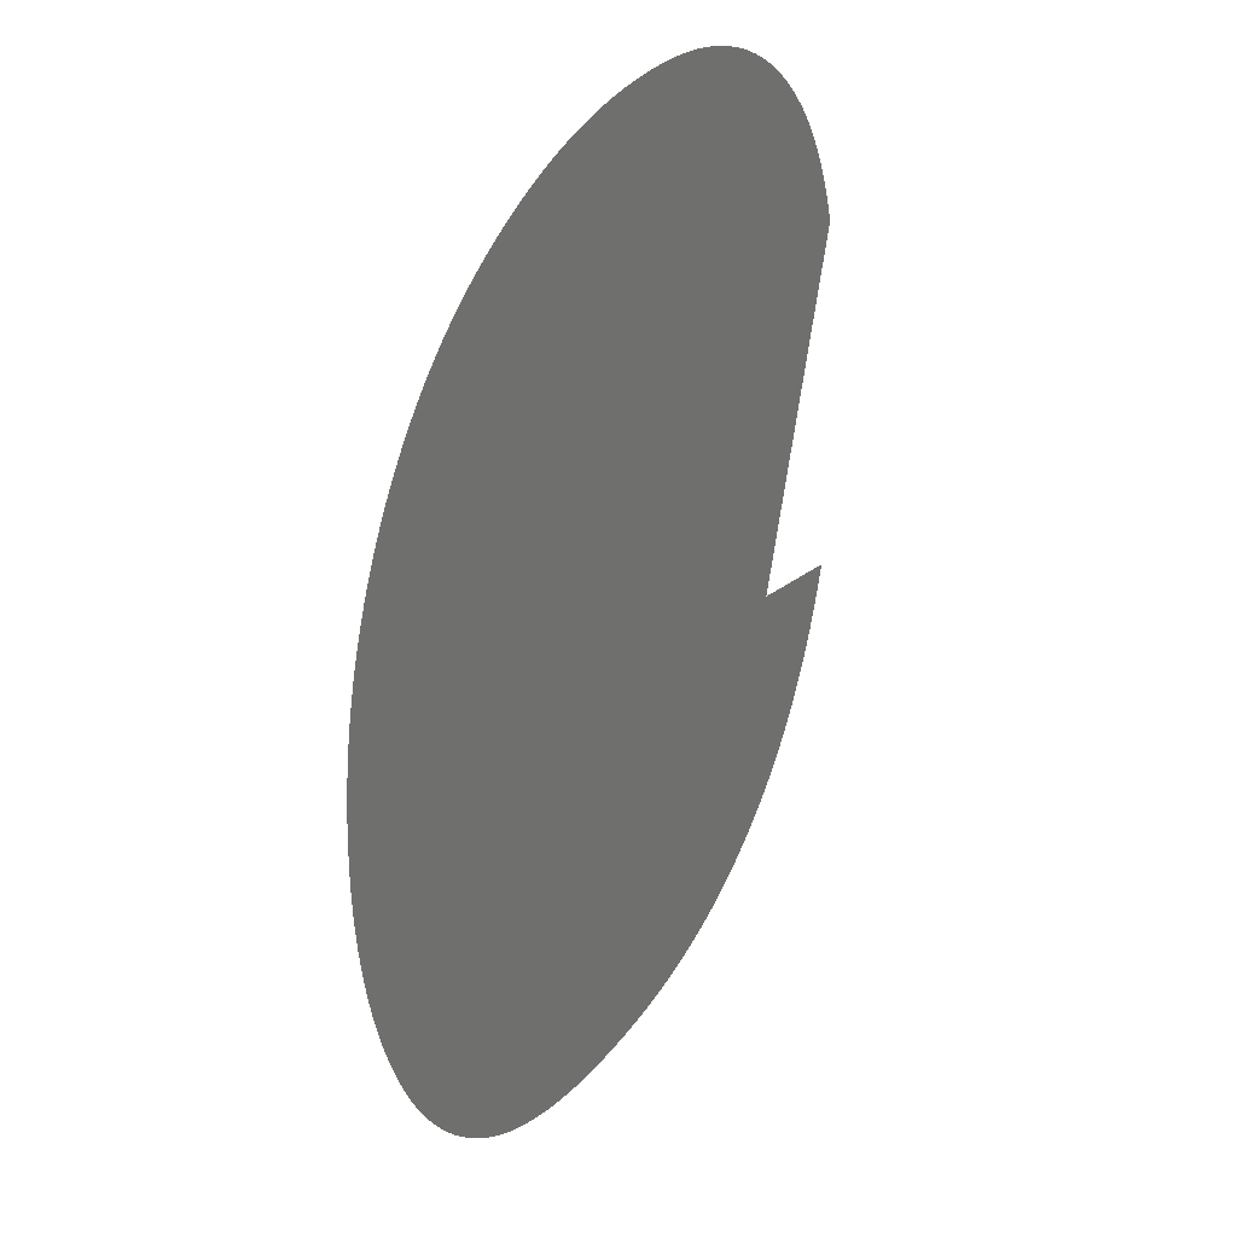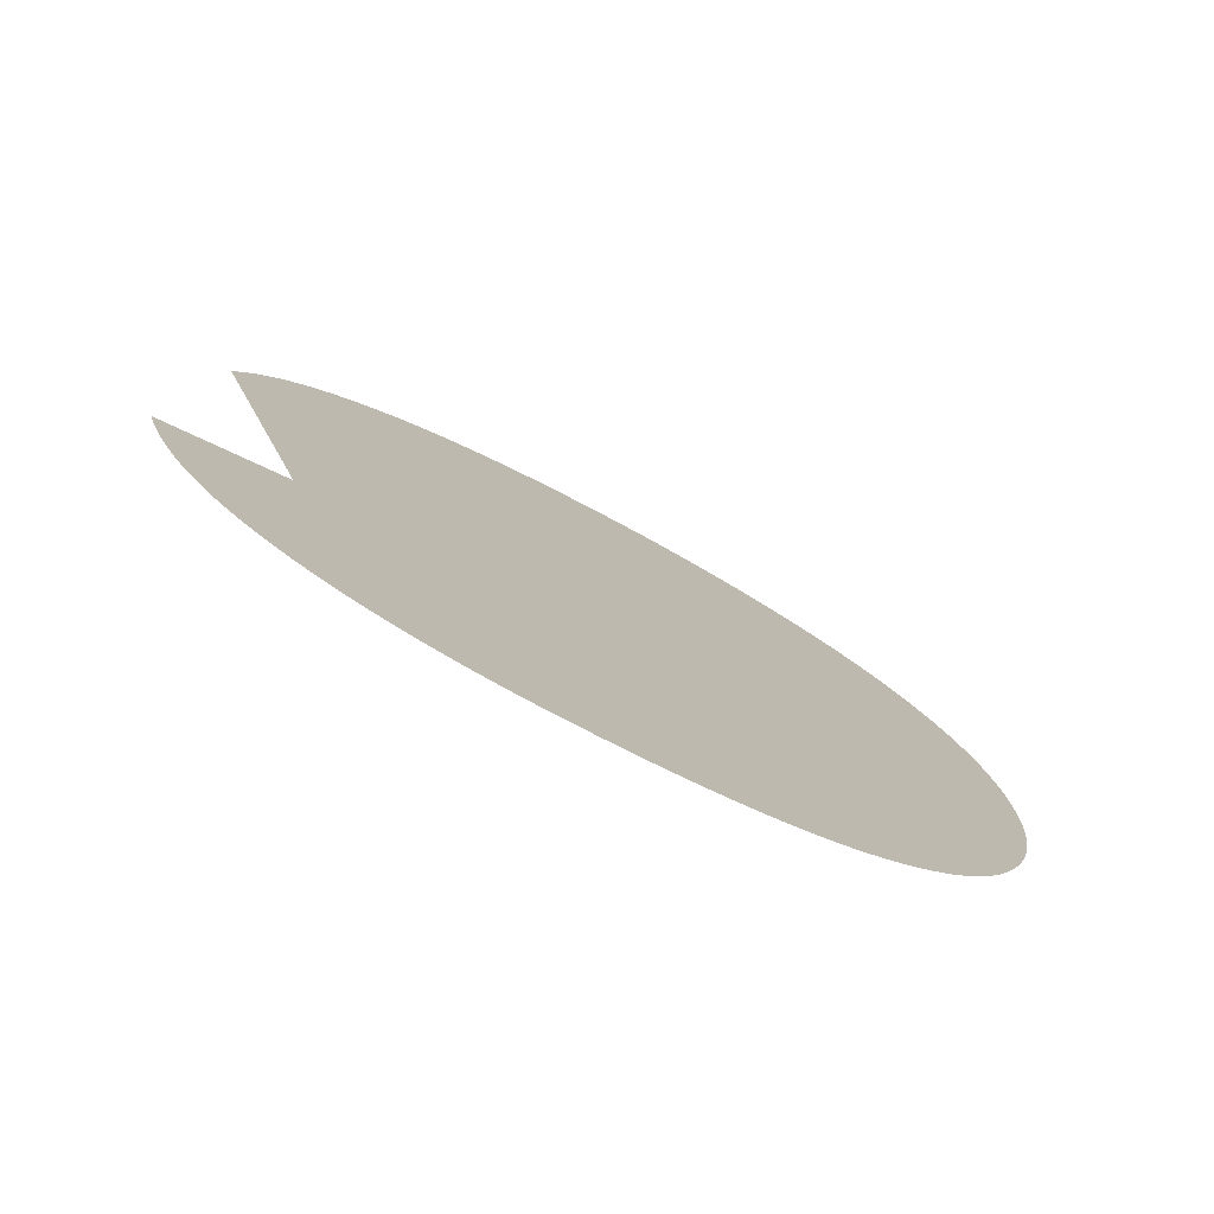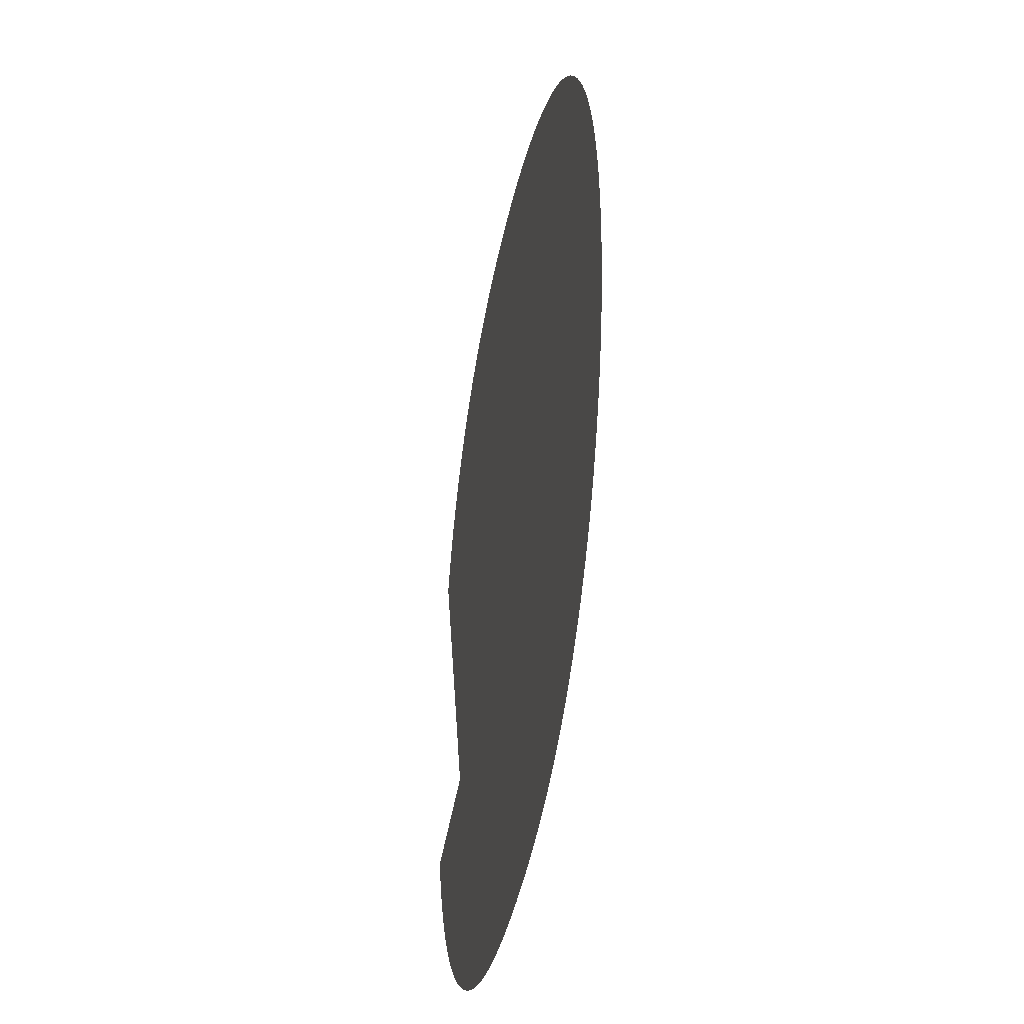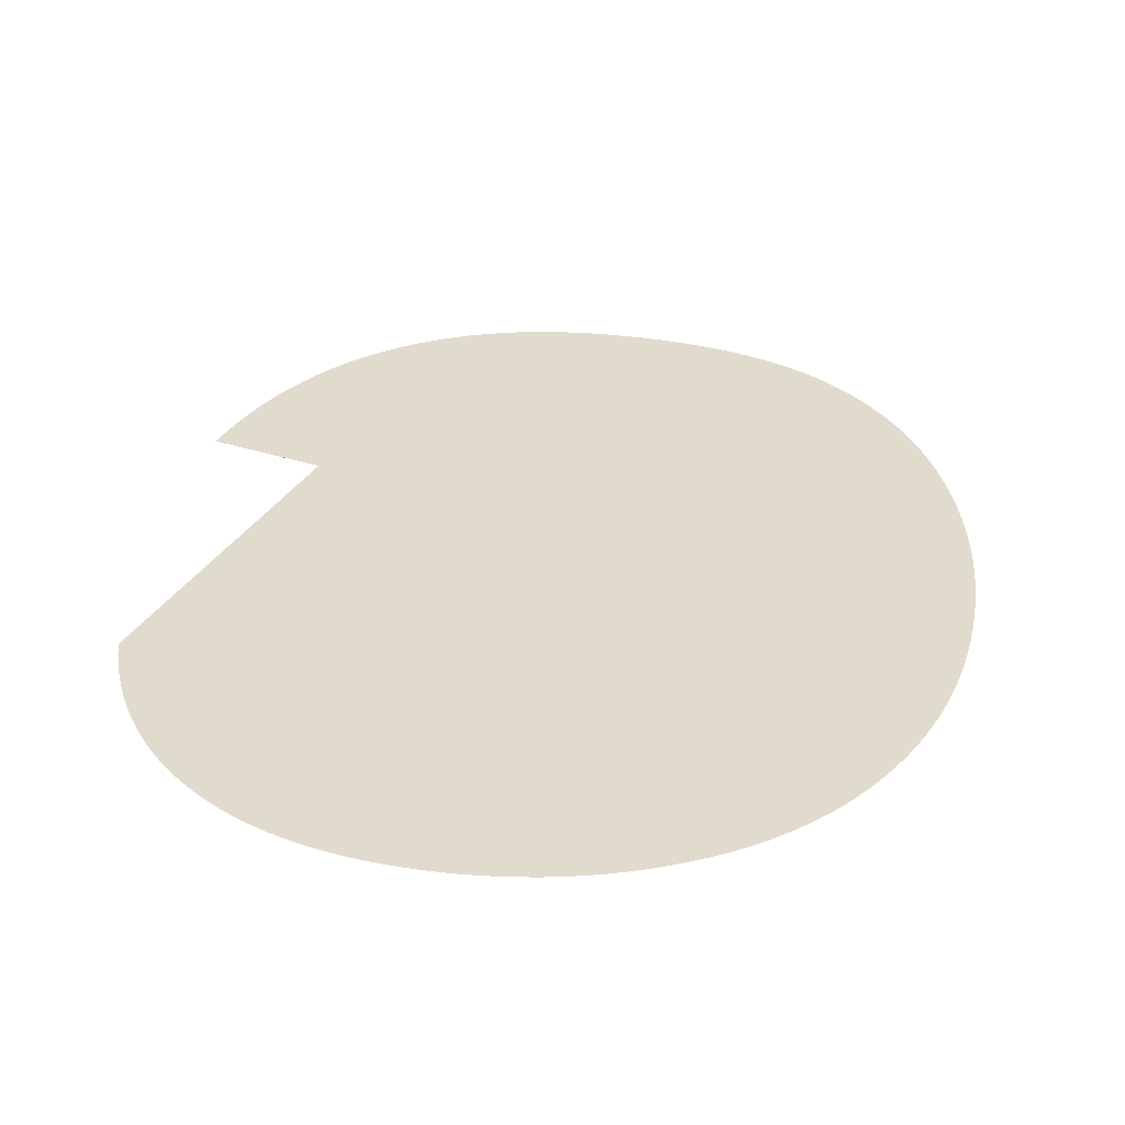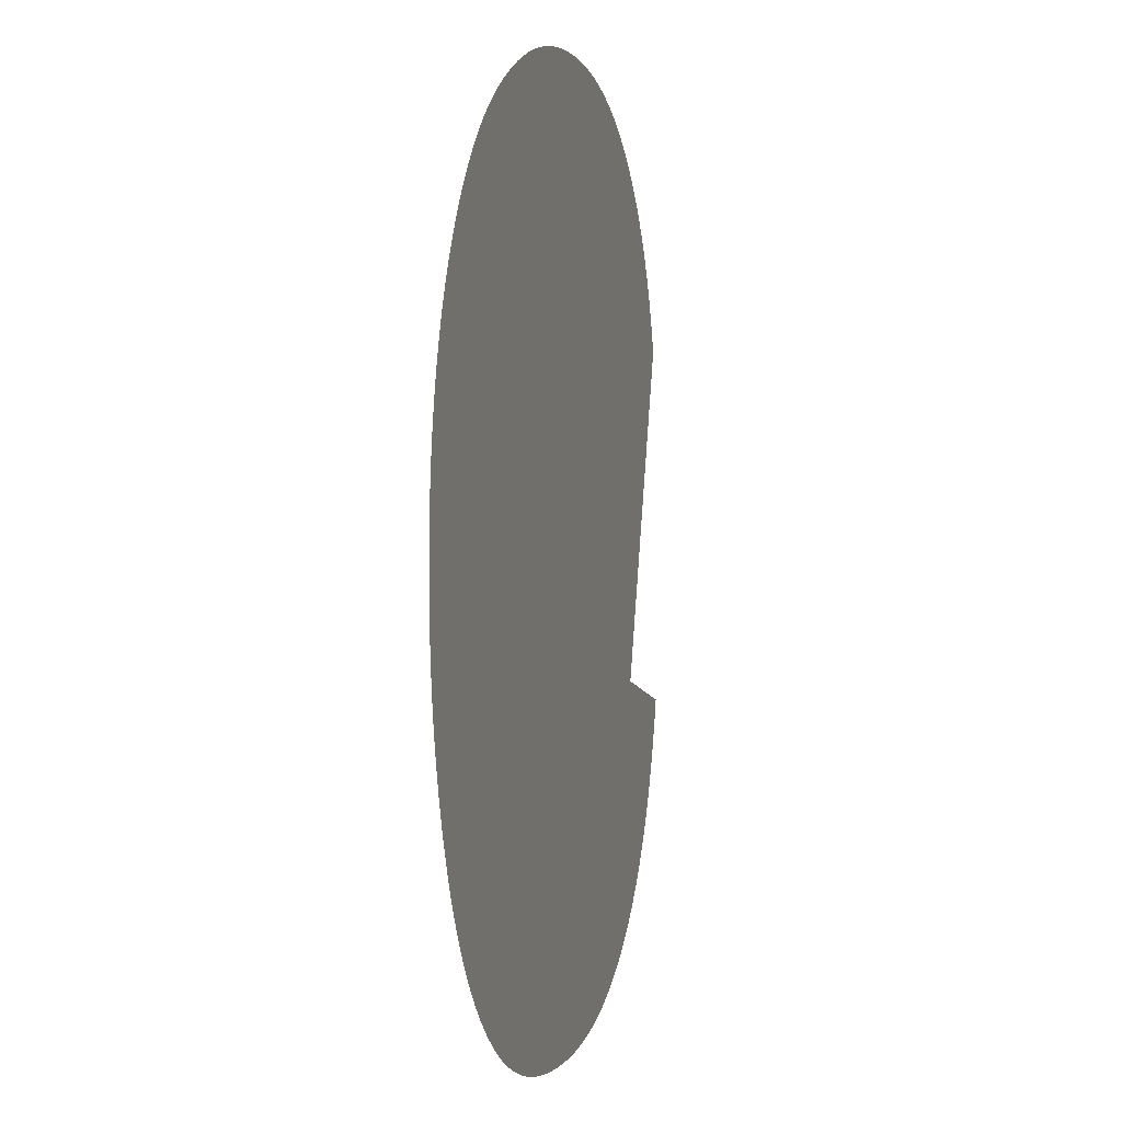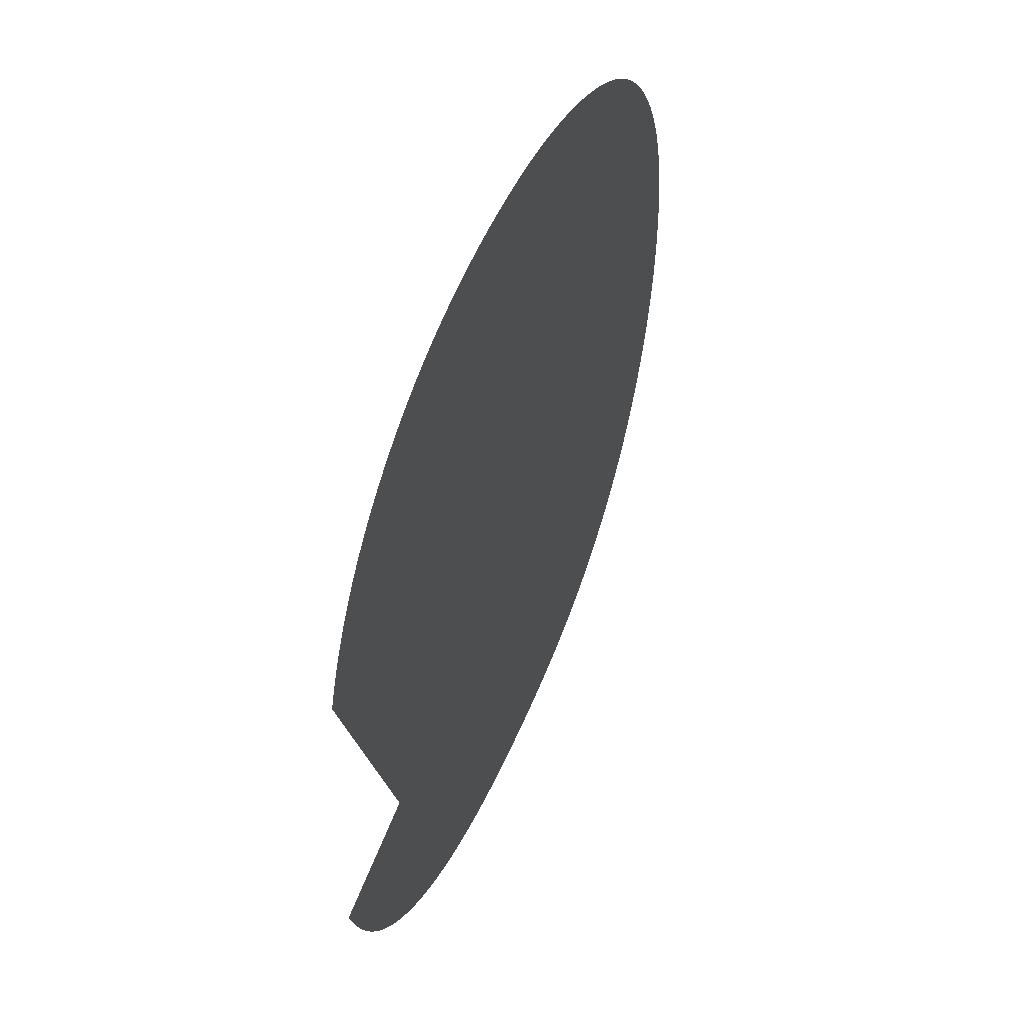
<metadata>
{"format":"obj","ext":"obj","renderer":"f3d","projection":"perspective","resolution":1024,"background":"white","views":[{"elev":33.2,"azim":-60.6,"up":"+Y"},{"elev":-78.7,"azim":152.5,"up":"+Y"},{"elev":-41.0,"azim":-101.3,"up":"+Y"},{"elev":33.8,"azim":-170.3,"up":"+Z"},{"elev":2.5,"azim":-75.3,"up":"+Y"},{"elev":54.3,"azim":113.4,"up":"+Y"}]}
</metadata>
<code>
g
v 0.2217 -0.113 0
v 0.229 -0.1149 0
v 0.2363 -0.1167 0
v 0.2435 -0.1186 0
v 0.2508 -0.1204 0
v 0.2581 -0.1222 0
v 0.2654 -0.1241 0
v 0.2727 -0.1259 0
v 0.28 -0.1278 0
v 0.2873 -0.1296 0
v 0.2945 -0.1314 0
v 0.3018 -0.1333 0
v 0.3091 -0.1351 0
v 0.3164 -0.137 0
v 0.3115 -0.1546 0
v 0.3061 -0.1716 0
v 0.3001 -0.1879 0
v 0.2935 -0.2036 0
v 0.2864 -0.2186 0
v 0.2787 -0.2329 0
v 0.2705 -0.2466 0
v 0.2616 -0.2597 0
v 0.2522 -0.2721 0
v 0.2423 -0.2839 0
v 0.2317 -0.2949 0
v 0.2206 -0.3054 0
v 0.209 -0.3152 0
v 0.1969 -0.3242 0
v 0.1844 -0.3325 0
v 0.1715 -0.3401 0
v 0.1582 -0.347 0
v 0.1445 -0.3531 0
v 0.1304 -0.3585 0
v 0.1158 -0.3632 0
v 0.1009 -0.3672 0
v 0.08555 -0.3704 0
v 0.06978 -0.373 0
v 0.0536 -0.3748 0
v 0.03702 -0.3759 0
v 0.02002 -0.3762 0
v 0.00247 -0.3759 0
v -0.01457 -0.3751 0
v -0.0311 -0.3737 0
v -0.04713 -0.3718 0
v -0.06264 -0.3693 0
v -0.07765 -0.3662 0
v -0.09215 -0.3626 0
v -0.1061 -0.3585 0
v -0.1196 -0.3538 0
v -0.1326 -0.3485 0
v -0.1451 -0.3427 0
v -0.157 -0.3363 0
v -0.1685 -0.3293 0
v -0.1794 -0.3218 0
v -0.1899 -0.3138 0
v -0.2 -0.3052 0
v -0.2097 -0.2962 0
v -0.219 -0.2867 0
v -0.2279 -0.2767 0
v -0.2364 -0.2662 0
v -0.2445 -0.2552 0
v -0.2521 -0.2436 0
v -0.2594 -0.2316 0
v -0.2663 -0.2191 0
v -0.2727 -0.2061 0
v -0.2788 -0.1926 0
v -0.2844 -0.1788 0
v -0.2895 -0.1648 0
v -0.2942 -0.1507 0
v -0.2984 -0.1364 0
v -0.3022 -0.1219 0
v -0.3055 -0.1073 0
v -0.3084 -0.09258 0
v -0.3108 -0.07766 0
v -0.3128 -0.06259 0
v -0.3144 -0.04736 0
v -0.3155 -0.03197 0
v -0.3162 -0.01643 0
v -0.3164 -0.0007324 0
v -0.3162 0.0163 0
v -0.3154 0.03299 0
v -0.3141 0.04934 0
v -0.3124 0.06535 0
v -0.3101 0.08102 0
v -0.3074 0.09635 0
v -0.3041 0.1113 0
v -0.3003 0.126 0
v -0.296 0.1403 0
v -0.2913 0.1542 0
v -0.286 0.1679 0
v -0.2802 0.1812 0
v -0.2739 0.1941 0
v -0.2671 0.2067 0
v -0.2599 0.2188 0
v -0.2522 0.2305 0
v -0.2441 0.2416 0
v -0.2356 0.2523 0
v -0.2267 0.2625 0
v -0.2173 0.2723 0
v -0.2075 0.2815 0
v -0.1973 0.2903 0
v -0.1867 0.2986 0
v -0.1757 0.3064 0
v -0.1642 0.3137 0
v -0.1523 0.3206 0
v -0.1401 0.327 0
v -0.1276 0.3329 0
v -0.115 0.3383 0
v -0.1022 0.3432 0
v -0.08919 0.3476 0
v -0.076 0.3514 0
v -0.06263 0.3548 0
v -0.04907 0.3576 0
v -0.03533 0.3599 0
v -0.0214 0.3617 0
v -0.007292 0.363 0
v 0.007003 0.3638 0
v 0.02148 0.364 0
v 0.03781 0.3637 0
v 0.05373 0.3627 0
v 0.06924 0.3611 0
v 0.08435 0.3588 0
v 0.09906 0.3559 0
v 0.1134 0.3524 0
v 0.1273 0.3482 0
v 0.1408 0.3433 0
v 0.1538 0.3378 0
v 0.1665 0.3317 0
v 0.1788 0.3249 0
v 0.1907 0.3174 0
v 0.2021 0.3093 0
v 0.2132 0.3006 0
v 0.2236 0.2914 0
v 0.2336 0.2817 0
v 0.243 0.2715 0
v 0.2519 0.2607 0
v 0.2603 0.2494 0
v 0.2681 0.2375 0
v 0.2755 0.2252 0
v 0.2823 0.2123 0
v 0.2885 0.1989 0
v 0.2943 0.185 0
v 0.2995 0.1705 0
v 0.3042 0.1555 0
v 0.297 0.1538 0
v 0.2899 0.1521 0
v 0.2827 0.1504 0
v 0.2755 0.1488 0
v 0.2683 0.1471 0
v 0.2612 0.1454 0
v 0.254 0.1437 0
v 0.2468 0.142 0
v 0.2396 0.1403 0
v 0.2325 0.1386 0
v 0.2253 0.1369 0
v 0.2181 0.1352 0
v 0.2109 0.1335 0
v 0.207 0.1453 0
v 0.2027 0.1566 0
v 0.1982 0.1673 0
v 0.1935 0.1776 0
v 0.1885 0.1874 0
v 0.1832 0.1966 0
v 0.1776 0.2054 0
v 0.1718 0.2136 0
v 0.1657 0.2214 0
v 0.1593 0.2286 0
v 0.1527 0.2353 0
v 0.1458 0.2416 0
v 0.1387 0.2473 0
v 0.1312 0.2526 0
v 0.1235 0.2574 0
v 0.1155 0.2619 0
v 0.1072 0.2659 0
v 0.09863 0.2695 0
v 0.08975 0.2726 0
v 0.08059 0.2754 0
v 0.07113 0.2777 0
v 0.06139 0.2796 0
v 0.05136 0.2811 0
v 0.04104 0.2821 0
v 0.03043 0.2827 0
v 0.01953 0.283 0
v 0.006995 0.2827 0
v -0.005224 0.282 0
v -0.01712 0.2809 0
v -0.02871 0.2792 0
v -0.03997 0.2771 0
v -0.05092 0.2745 0
v -0.06155 0.2715 0
v -0.07186 0.268 0
v -0.08185 0.264 0
v -0.09153 0.2596 0
v -0.1009 0.2546 0
v -0.1099 0.2493 0
v -0.1187 0.2434 0
v -0.1269 0.2372 0
v -0.1349 0.2306 0
v -0.1424 0.2237 0
v -0.1495 0.2165 0
v -0.1563 0.2089 0
v -0.1626 0.2011 0
v -0.1686 0.1929 0
v -0.1742 0.1844 0
v -0.1794 0.1755 0
v -0.1842 0.1664 0
v -0.1886 0.1569 0
v -0.1926 0.1471 0
v -0.1963 0.137 0
v -0.1996 0.1267 0
v -0.2027 0.1164 0
v -0.2055 0.1061 0
v -0.208 0.09568 0
v -0.2102 0.08523 0
v -0.2122 0.07473 0
v -0.214 0.06417 0
v -0.2154 0.05357 0
v -0.2166 0.04291 0
v -0.2176 0.0322 0
v -0.2182 0.02144 0
v -0.2186 0.01062 0
v -0.2188 -0.0002441 0
v -0.2186 -0.01416 0
v -0.2181 -0.0278 0
v -0.2173 -0.04116 0
v -0.2163 -0.05426 0
v -0.2148 -0.06709 0
v -0.2131 -0.07964 0
v -0.2111 -0.09192 0
v -0.2088 -0.1039 0
v -0.2061 -0.1157 0
v -0.2031 -0.1271 0
v -0.1999 -0.1383 0
v -0.1963 -0.1493 0
v -0.1924 -0.1599 0
v -0.1881 -0.1702 0
v -0.1834 -0.18 0
v -0.1784 -0.1894 0
v -0.1731 -0.1984 0
v -0.1674 -0.2071 0
v -0.1614 -0.2153 0
v -0.155 -0.2231 0
v -0.1482 -0.2305 0
v -0.1412 -0.2375 0
v -0.1337 -0.2441 0
v -0.126 -0.2503 0
v -0.1178 -0.2561 0
v -0.1094 -0.2615 0
v -0.1007 -0.2665 0
v -0.09188 -0.271 0
v -0.08296 -0.2752 0
v -0.07394 -0.279 0
v -0.06481 -0.2824 0
v -0.05557 -0.2854 0
v -0.04621 -0.288 0
v -0.03675 -0.2902 0
v -0.02718 -0.292 0
v -0.0175 -0.2934 0
v -0.007706 -0.2944 0
v 0.002196 -0.295 0
v 0.01221 -0.2952 0
v 0.02431 -0.2949 0
v 0.03612 -0.2941 0
v 0.04764 -0.2927 0
v 0.05887 -0.2908 0
v 0.06982 -0.2884 0
v 0.08047 -0.2854 0
v 0.09084 -0.2819 0
v 0.1009 -0.2778 0
v 0.1107 -0.2732 0
v 0.1202 -0.268 0
v 0.1294 -0.2623 0
v 0.1383 -0.2561 0
v 0.147 -0.2493 0
v 0.1553 -0.2419 0
v 0.1631 -0.2341 0
v 0.1705 -0.2257 0
v 0.1776 -0.2168 0
v 0.1841 -0.2074 0
v 0.1903 -0.1974 0
v 0.1961 -0.187 0
v 0.2014 -0.176 0
v 0.2063 -0.1644 0
v 0.2108 -0.1524 0
v 0.2148 -0.1398 0
v 0.2185 -0.1267 0
g
f 1 286 285 284 283 282 281 280 279 278 277 276 275 274 273 272 271 270 269 268 267 266 265 264 263 262 261 260 259 258 257 256 255 254 253 252 251 250 249 248 247 246 245 244 243 242 241 240 239 238 237 236 235 234 233 232 231 230 229 228 227 226 225 224 223 222 221 220 219 218 217 216 215 214 213 212 211 210 209 208 207 206 205 204 203 202 201 200 199 198 197 196 195 194 193 192 191 190 189 188 187 186 185 184 183 182 181 180 179 178 177 176 175 174 173 172 171 170 169 168 167 166 165 164 163 162 161 160 159 158 157 156 155 154 153 152 151 150 149 148 147 146 145 144 143 142 141 140 139 138 137 136 135 134 133 132 131 130 129 128 127 126 125 124 123 122 121 120 119 118 117 116 115 114 113 112 111 110 109 108 107 106 105 104 103 102 101 100 99 98 97 96 95 94 93 92 91 90 89 88 87 86 85 84 83 82 81 80 79 78 77 76 75 74 73 72 71 70 69 68 67 66 65 64 63 62 61 60 59 58 57 56 55 54 53 52 51 50 49 48 47 46 45 44 43 42 41 40 39 38 37 36 35 34 33 32 31 30 29 28 27 26 25 24 23 22 21 20 19 18 17 16 15 14 13 12 11 10 9 8 7 6 5 4 3 2

</code>
